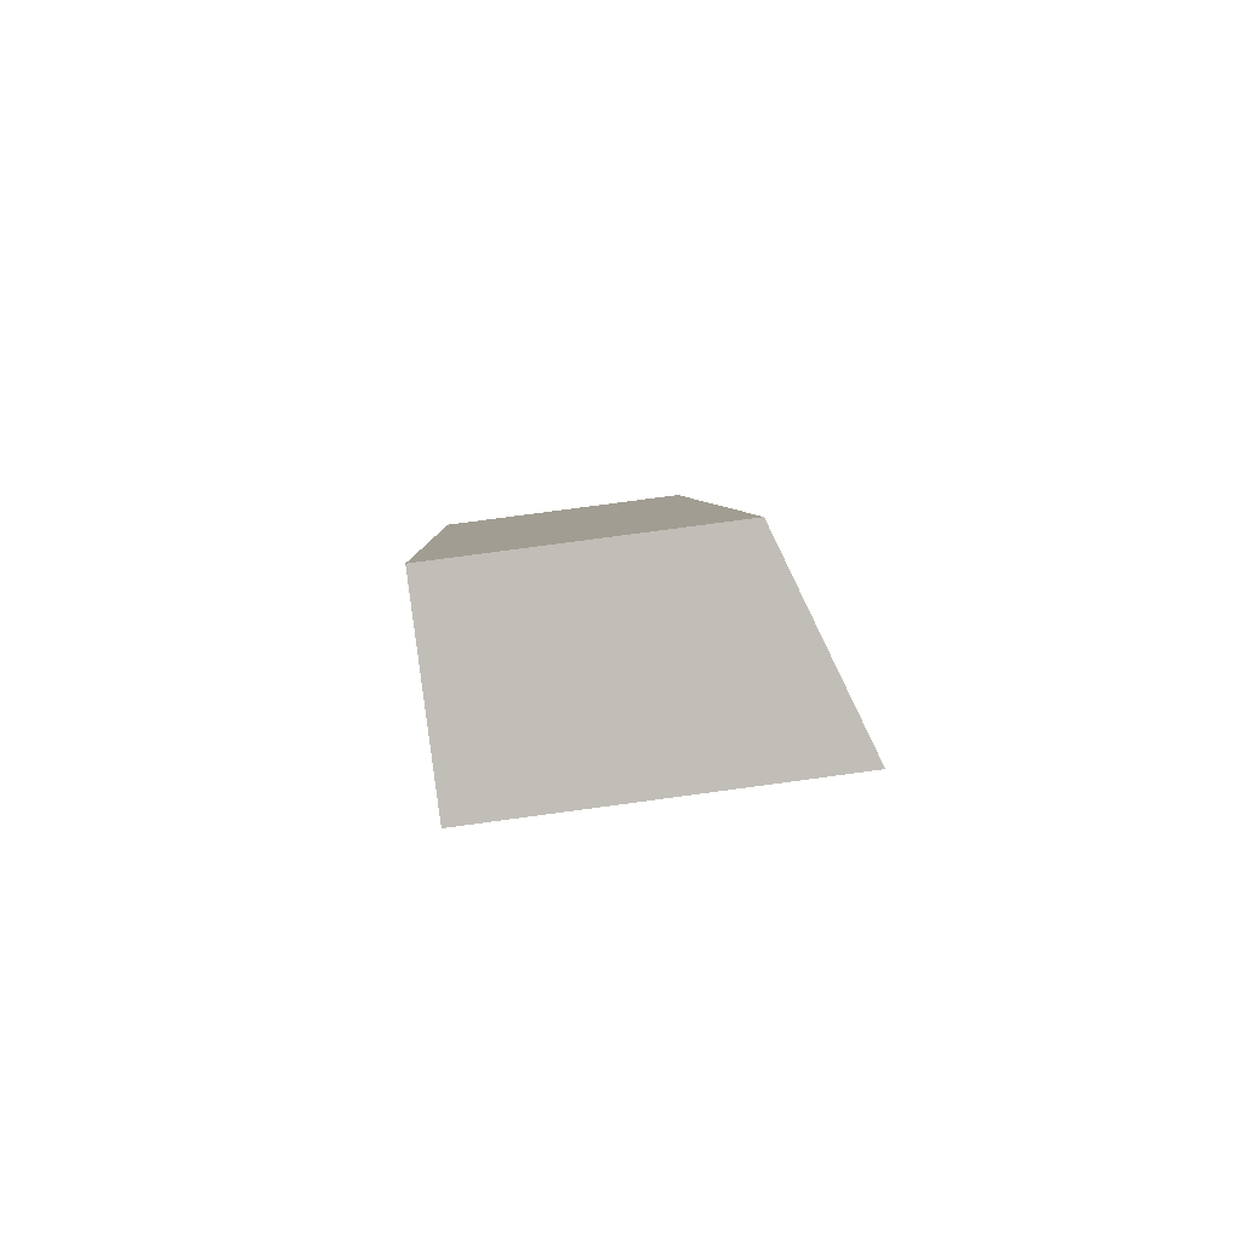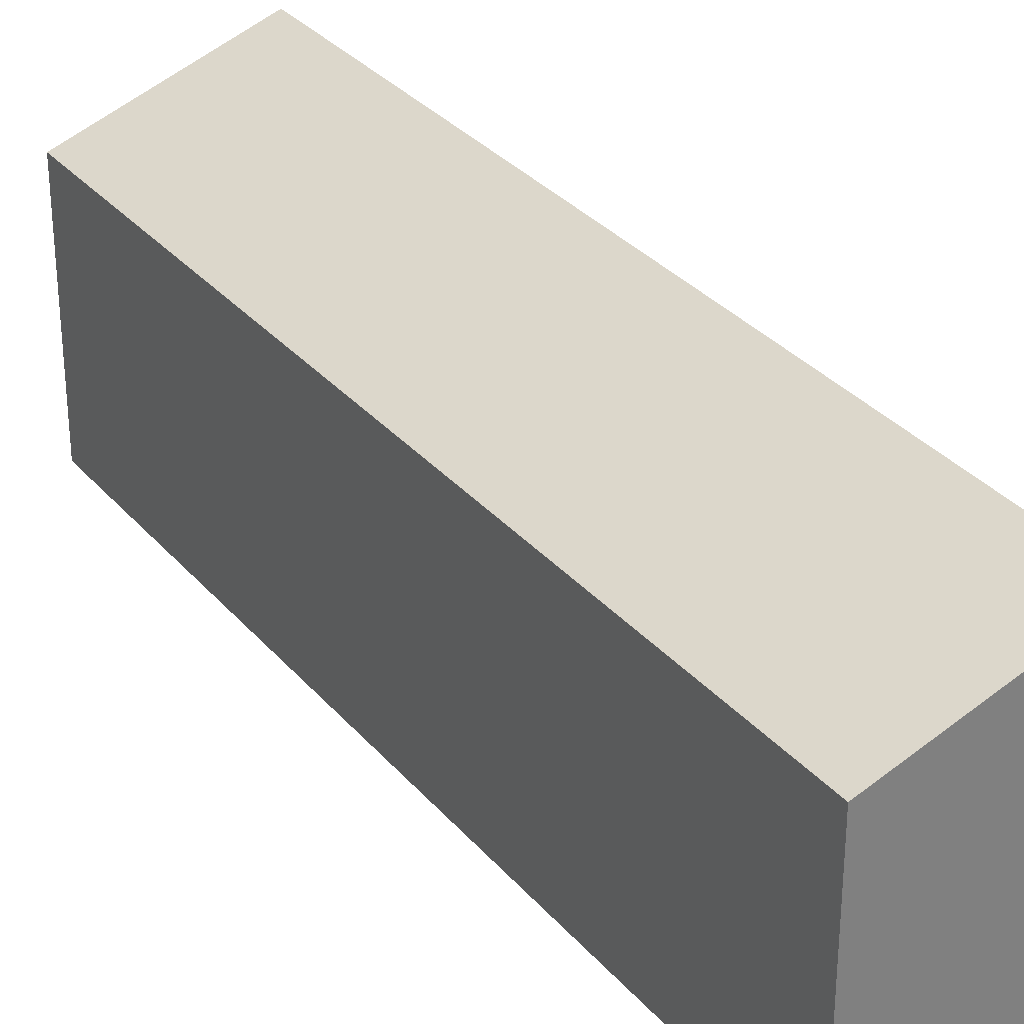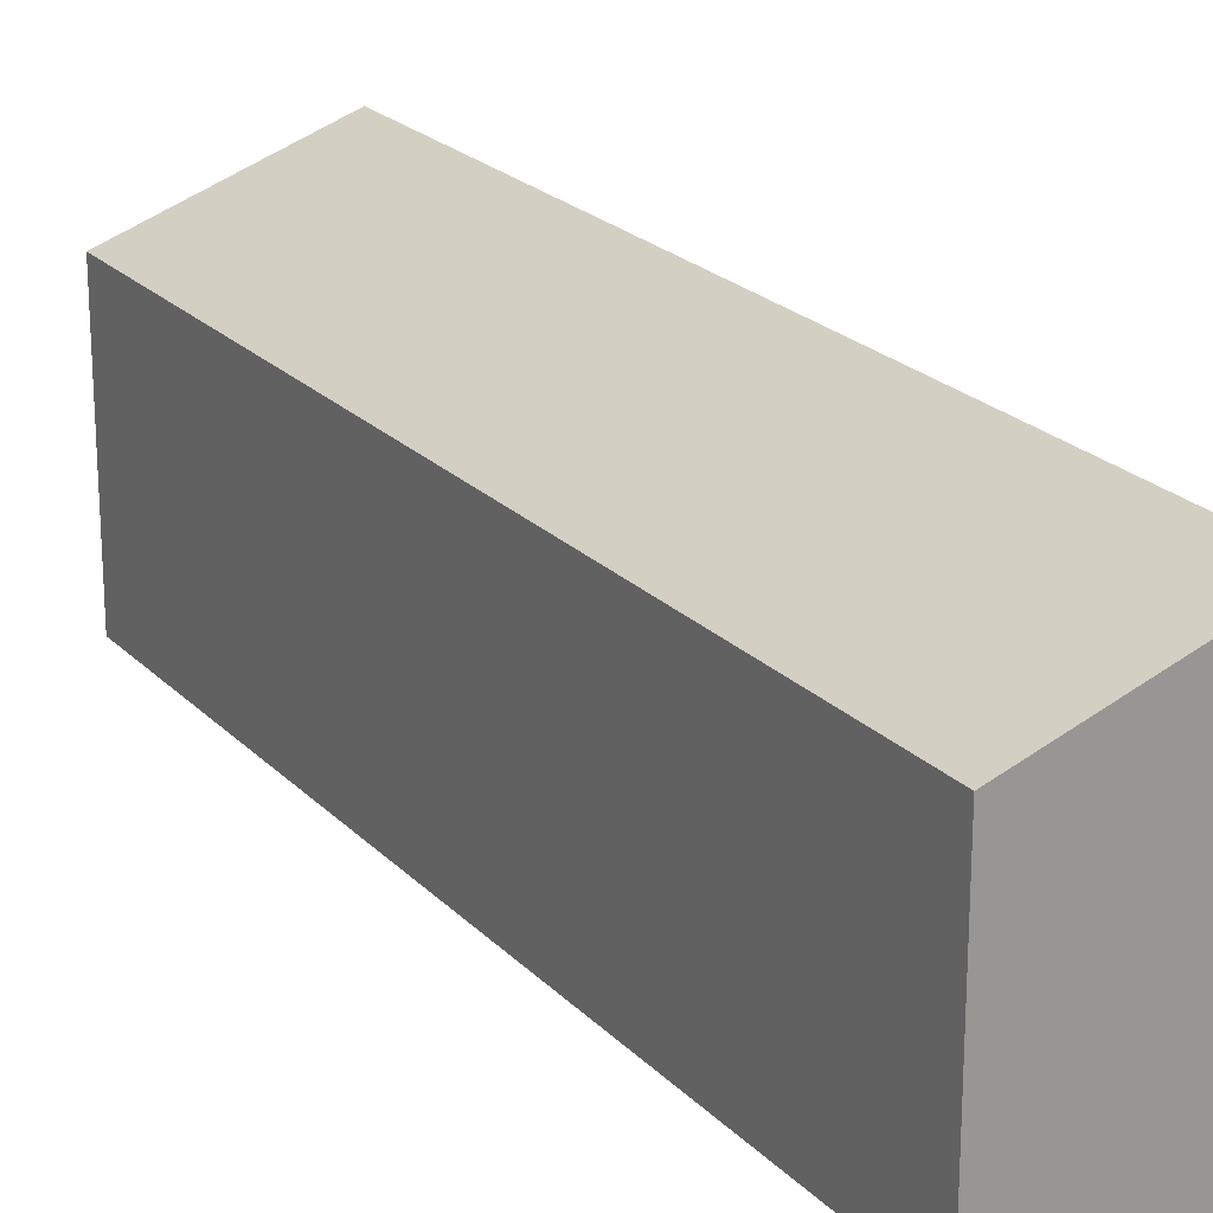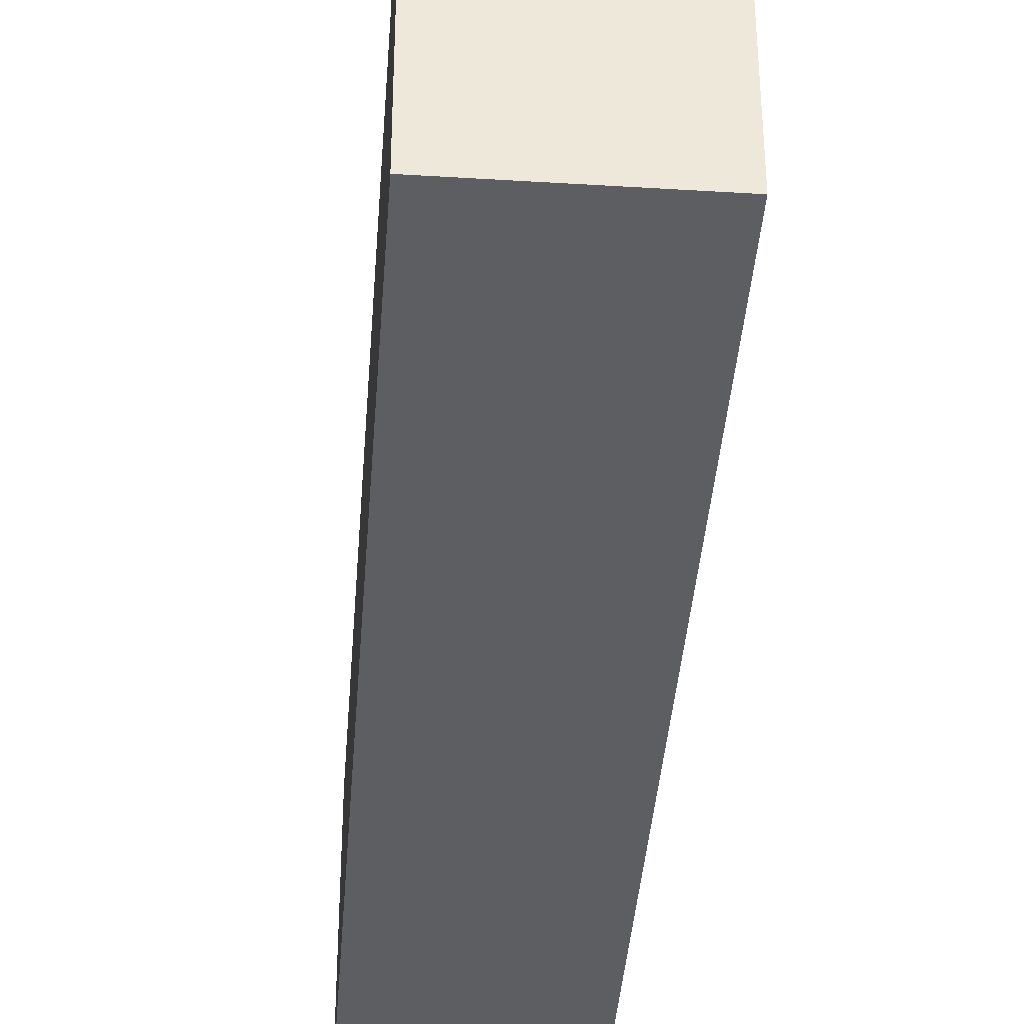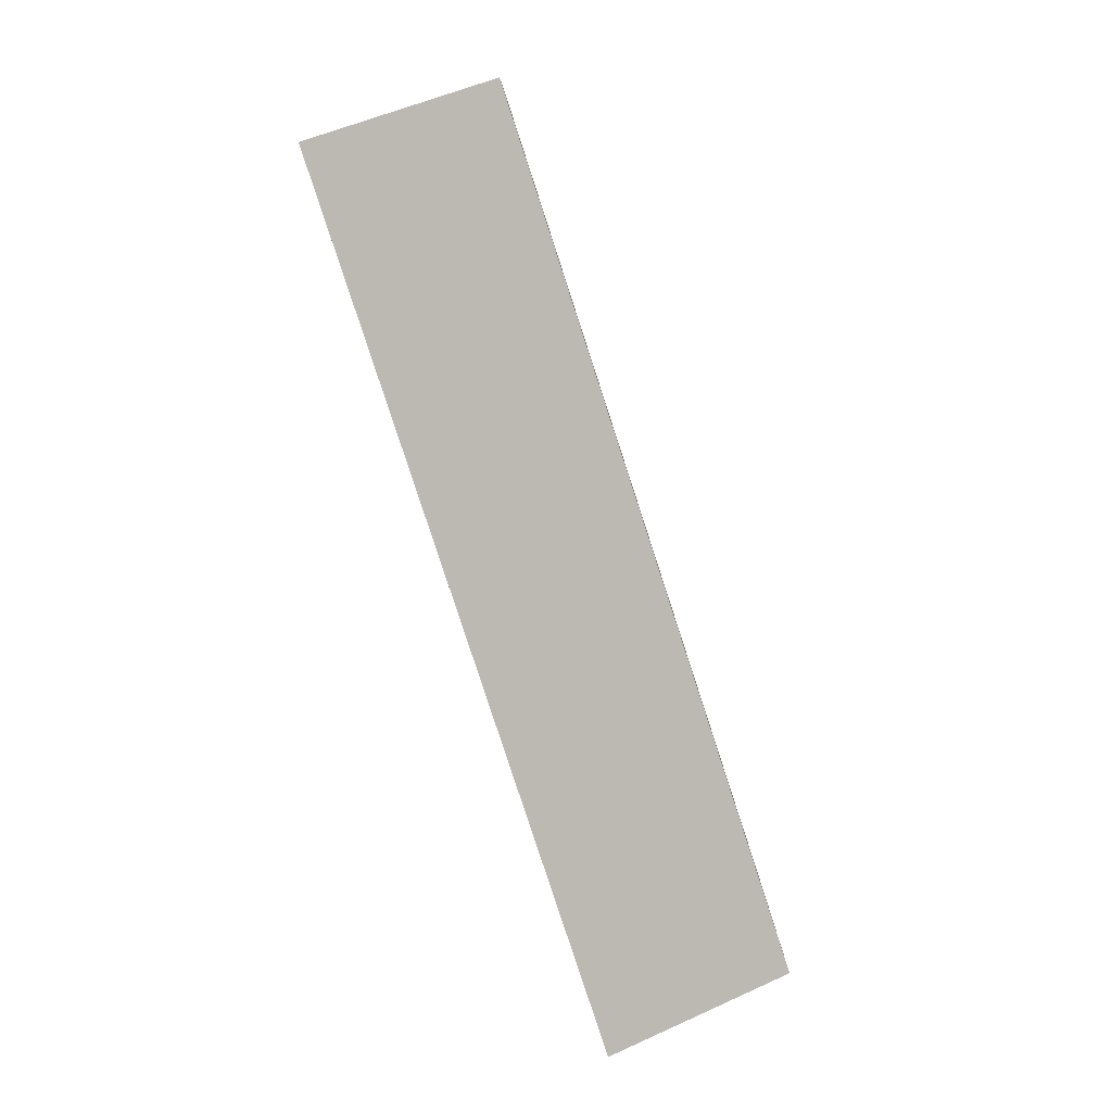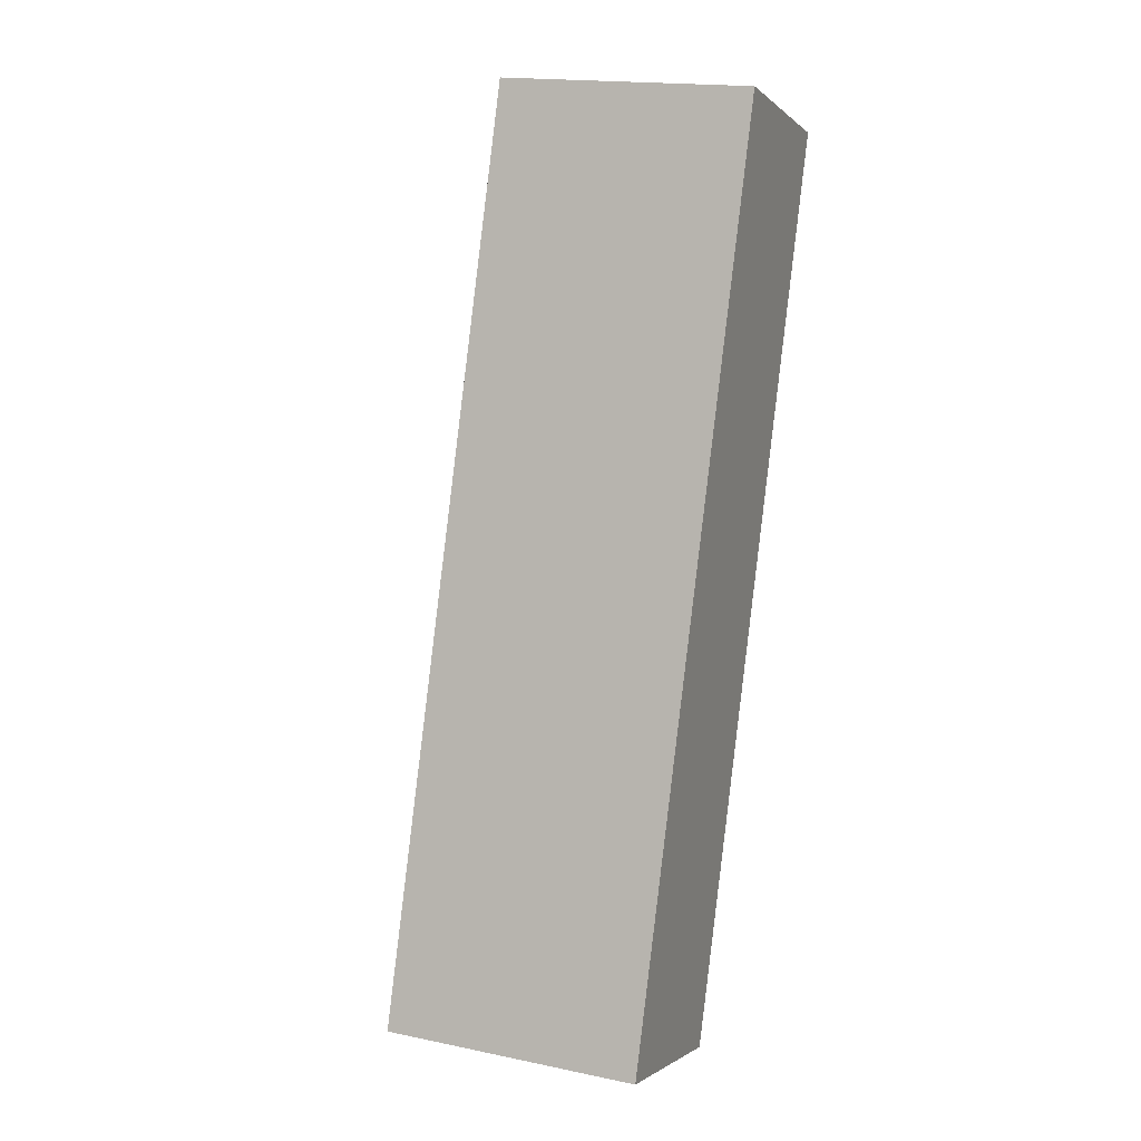
<metadata>
{"format":"obj","ext":"obj","renderer":"f3d","projection":"perspective","resolution":1024,"background":"white","views":[{"elev":76.1,"azim":82.3,"up":"+Z"},{"elev":31.5,"azim":-14.9,"up":"+Y"},{"elev":22.0,"azim":-12.9,"up":"+Y"},{"elev":-38.9,"azim":13.9,"up":"+Y"},{"elev":10.5,"azim":179.4,"up":"+Z"},{"elev":17.6,"azim":-67.7,"up":"+Z"}]}
</metadata>
<code>
v  0 4.07 2.492e-16
v  7.45 5.093 13.04
v  2.938 5.113 -0.952
v  4.576 4.07 13.99
v  2.938 5.829e-17 -0.952
v  0 0 0
v  4.576 -8.568e-16 13.99
v  7.45 -7.986e-16 13.04
g defaultobject
f 1 2 3
f 2 1 4
f 5 1 3
f 1 5 6
f 6 4 1
f 4 6 7
f 4 8 2
f 8 4 7
f 2 5 3
f 5 2 8
f 8 6 5
f 6 8 7

</code>
